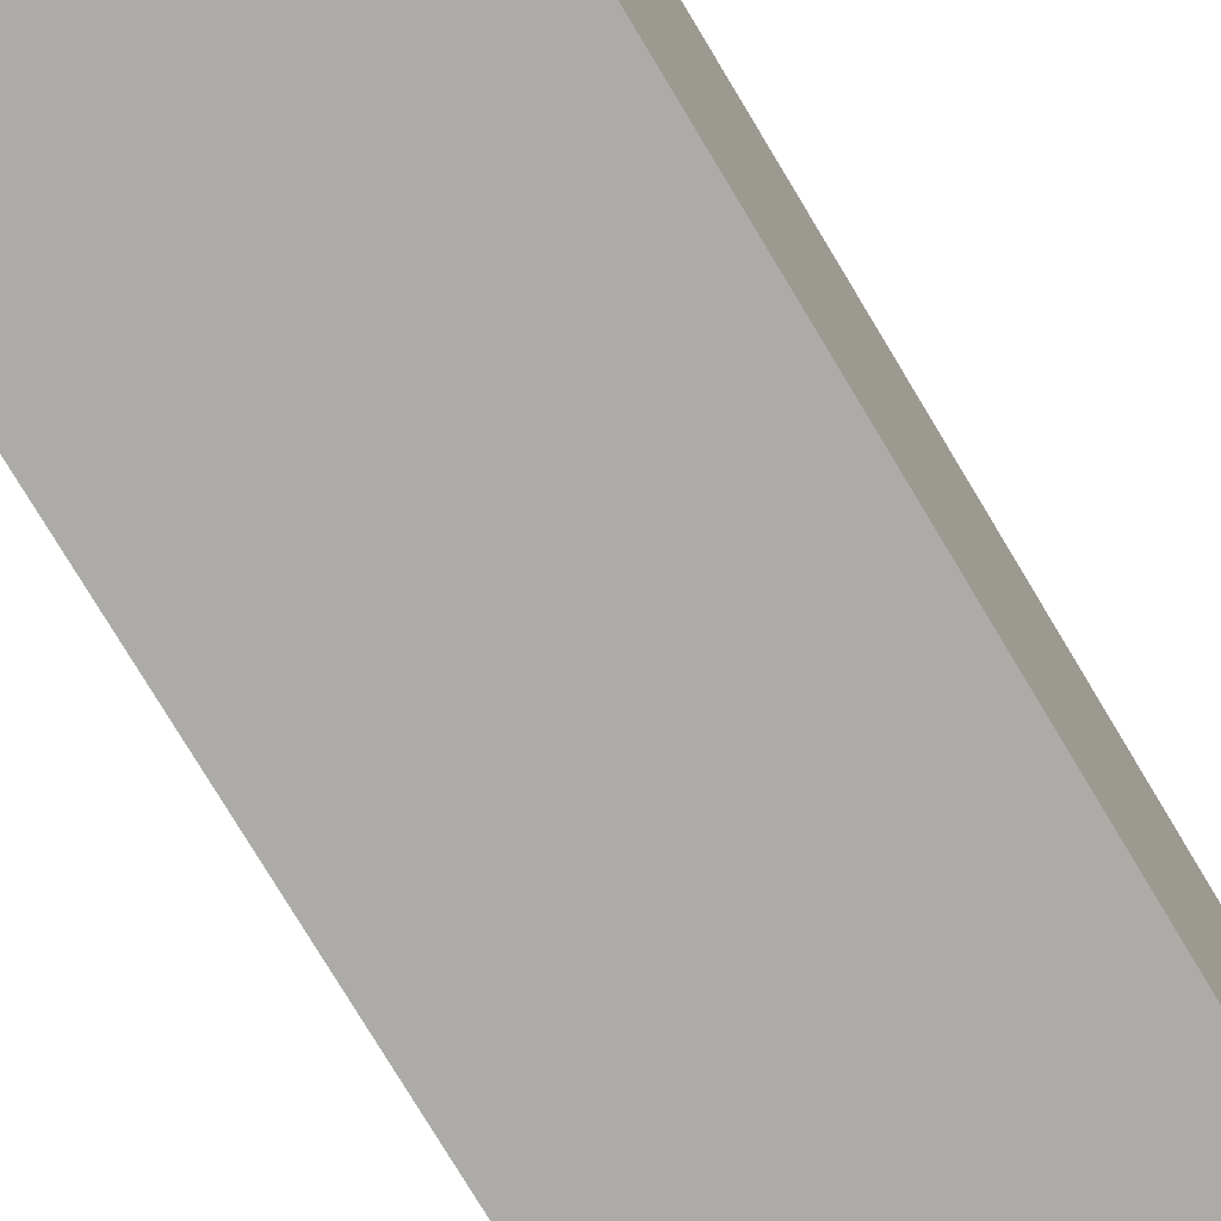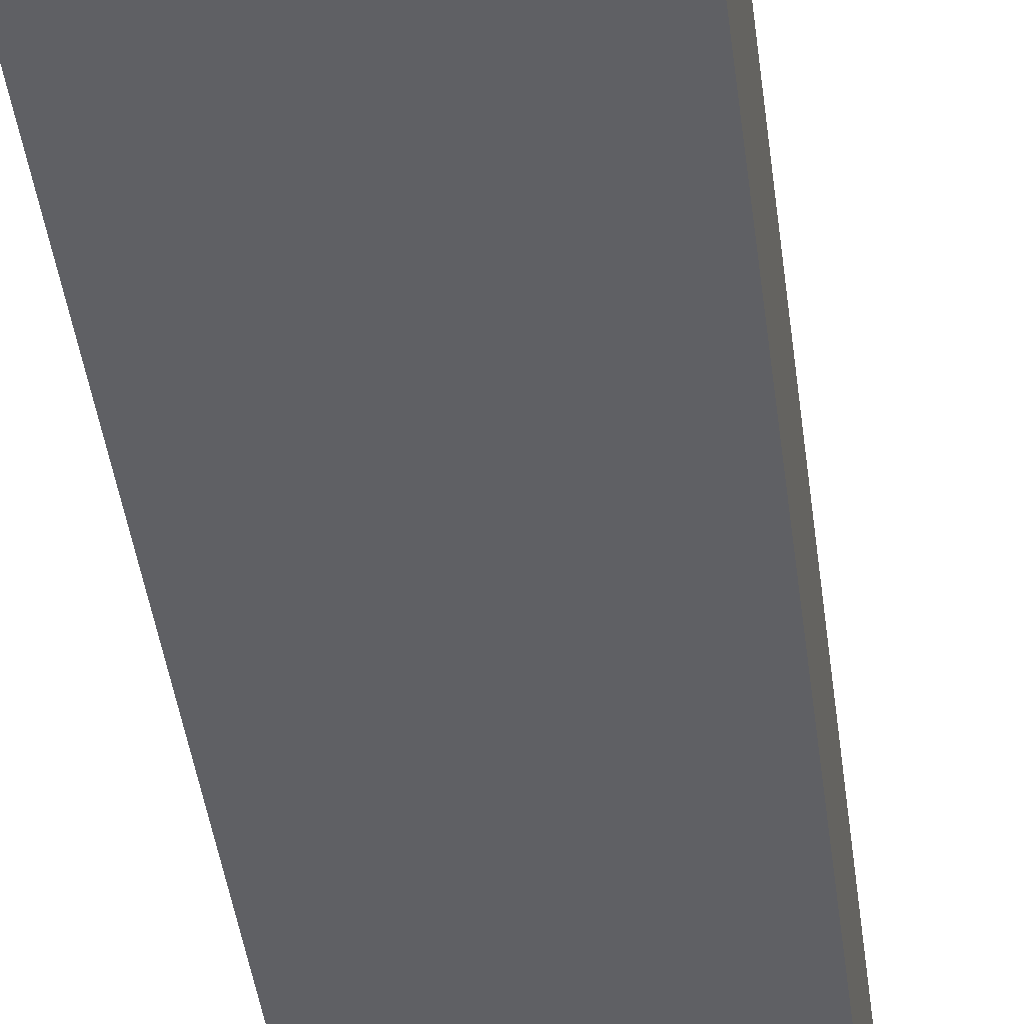
<metadata>
{"format":"obj","ext":"obj","renderer":"f3d","projection":"perspective","resolution":1024,"background":"white","views":[{"elev":-76.2,"azim":30.9,"up":"+Y"},{"elev":-43.2,"azim":-172.7,"up":"+Y"}]}
</metadata>
<code>
g default
v 1.611 0.008344 10.45
v 1.611 1.334 10.45
v 1.611 1.334 4.572
v 1.611 0.008344 4.572
v 1.331 1.334 4.572
v 1.331 1.334 10.45
v 1.331 1.766 10.45
v 1.331 1.766 4.572
v 1.611 1.909 10.45
v 1.611 1.909 4.572
v 0.05839 0.008344 4.572
v 0.05839 0.008344 10.45
v 0.05839 1.307 10.45
v 0.05839 1.307 4.572
v 1.331 1.334 9.477
v 0.6111 1.307 9.477
v 1.331 1.334 8.676
v 0.6111 1.307 8.676
v 1.165 1.327 9.477
v 1.165 1.327 8.676
v 1.331 1.334 8.583
v 1.165 1.327 8.583
v 0.6111 1.307 8.583
v 0.3827 1.307 8.583
v 1.331 1.334 9.613
v 0.3827 1.307 9.613
v 1.165 1.327 9.916
v 0.6111 1.307 9.916
v 1.165 1.327 10.18
v 0.6111 1.307 10.18
v 0.6101 1.355 9.477
v 0.6101 1.355 8.676
v 1.163 1.376 8.676
v 1.163 1.376 8.583
v 0.6101 1.355 8.583
v 0.3827 1.355 8.583
v 1.163 1.376 9.477
v 1.329 1.382 9.477
v 1.329 1.382 8.676
v 1.329 1.382 8.583
v 1.329 1.382 9.613
v 0.3827 1.355 9.613
v 1.167 1.286 10.18
v 0.6126 1.265 10.18
v 1.167 1.286 9.916
v 0.6126 1.265 9.916
v 1.331 1.334 5.103
v 0.3827 1.307 5.103
v 0.05839 1.307 5.103
v 1.331 1.334 5.233
v 1.165 1.327 5.233
v 0.6111 1.307 5.233
v 1.331 1.334 6.24
v 1.165 1.327 6.24
v 0.6111 1.307 6.24
v 1.331 1.334 6.379
v 0.3827 1.307 6.379
v 1.331 1.334 6.961
v 0.3827 1.307 6.961
v 1.331 1.334 7.103
v 1.165 1.327 7.103
v 0.6111 1.307 7.103
v 1.331 1.334 8.021
v 1.165 1.327 8.021
v 0.6111 1.307 8.021
v 1.331 1.334 8.128
v 0.3827 1.307 8.128
v 1.164 1.366 5.233
v 1.329 1.372 5.233
v 1.329 1.372 5.103
v 0.6103 1.345 5.233
v 0.3827 1.345 5.103
v 1.164 1.366 6.24
v 1.329 1.372 6.24
v 0.6103 1.345 6.24
v 1.329 1.372 6.379
v 0.3827 1.345 6.379
v 1.164 1.366 7.103
v 1.329 1.372 7.103
v 1.329 1.372 6.961
v 0.6103 1.345 7.103
v 0.3827 1.345 6.961
v 1.164 1.366 8.021
v 1.329 1.372 8.021
v 0.6103 1.345 8.021
v 1.329 1.372 8.128
v 0.3827 1.345 8.128
v 0.8703 1.202 10.05
v 0.8689 1.202 10.05
v 0.8668 1.202 10.05
v 0.864 1.202 10.05
v 0.861 1.202 10.05
v 0.8579 1.202 10.05
v 0.8552 1.202 10.05
v 0.853 1.202 10.05
v 0.8516 1.202 10.05
v 0.8511 1.202 10.06
v 0.8516 1.202 10.06
v 0.853 1.202 10.06
v 0.8552 1.202 10.06
v 0.8579 1.202 10.07
v 0.861 1.202 10.07
v 0.864 1.202 10.07
v 0.8668 1.202 10.06
v 0.8689 1.202 10.06
v 0.8703 1.202 10.06
v 0.8708 1.202 10.06
v 0.8795 1.204 10.05
v 0.8767 1.204 10.04
v 0.8724 1.204 10.04
v 0.867 1.204 10.04
v 0.861 1.204 10.04
v 0.8549 1.204 10.04
v 0.8495 1.204 10.04
v 0.8452 1.204 10.04
v 0.8424 1.204 10.05
v 0.8415 1.204 10.06
v 0.8424 1.204 10.06
v 0.8452 1.204 10.07
v 0.8495 1.204 10.07
v 0.8549 1.204 10.07
v 0.861 1.204 10.08
v 0.867 1.204 10.07
v 0.8724 1.204 10.07
v 0.8767 1.204 10.07
v 0.8795 1.204 10.06
v 0.8805 1.204 10.06
v 0.8882 1.208 10.05
v 0.8841 1.208 10.04
v 0.8778 1.208 10.03
v 0.8698 1.208 10.03
v 0.861 1.208 10.03
v 0.8521 1.208 10.03
v 0.8441 1.208 10.03
v 0.8378 1.208 10.04
v 0.8337 1.208 10.05
v 0.8323 1.208 10.06
v 0.8337 1.208 10.07
v 0.8378 1.208 10.07
v 0.8441 1.208 10.08
v 0.8521 1.208 10.08
v 0.861 1.208 10.08
v 0.8698 1.208 10.08
v 0.8778 1.208 10.08
v 0.8841 1.208 10.07
v 0.8882 1.208 10.07
v 0.8896 1.208 10.06
v 0.8962 1.213 10.04
v 0.891 1.213 10.03
v 0.8828 1.213 10.03
v 0.8724 1.213 10.02
v 0.861 1.213 10.02
v 0.8495 1.213 10.02
v 0.8392 1.213 10.03
v 0.831 1.213 10.03
v 0.8257 1.213 10.04
v 0.8239 1.213 10.06
v 0.8257 1.213 10.07
v 0.831 1.213 10.08
v 0.8392 1.213 10.09
v 0.8495 1.213 10.09
v 0.861 1.213 10.09
v 0.8724 1.213 10.09
v 0.8828 1.213 10.09
v 0.891 1.213 10.08
v 0.8962 1.213 10.07
v 0.898 1.213 10.06
v 0.9034 1.22 10.04
v 0.8971 1.22 10.03
v 0.8872 1.22 10.02
v 0.8747 1.22 10.01
v 0.861 1.22 10.01
v 0.8472 1.22 10.01
v 0.8347 1.22 10.02
v 0.8249 1.22 10.03
v 0.8185 1.22 10.04
v 0.8163 1.22 10.06
v 0.8185 1.22 10.07
v 0.8249 1.22 10.08
v 0.8347 1.22 10.09
v 0.8472 1.22 10.1
v 0.861 1.22 10.1
v 0.8747 1.22 10.1
v 0.8872 1.22 10.09
v 0.8971 1.22 10.08
v 0.9034 1.22 10.07
v 0.9056 1.22 10.06
v 0.9095 1.227 10.04
v 0.9023 1.227 10.03
v 0.891 1.227 10.01
v 0.8767 1.227 10.01
v 0.861 1.227 10.01
v 0.8452 1.227 10.01
v 0.831 1.227 10.01
v 0.8197 1.227 10.03
v 0.8124 1.227 10.04
v 0.8099 1.227 10.06
v 0.8124 1.227 10.07
v 0.8197 1.227 10.09
v 0.831 1.227 10.1
v 0.8452 1.227 10.1
v 0.861 1.227 10.11
v 0.8767 1.227 10.1
v 0.891 1.227 10.1
v 0.9023 1.227 10.09
v 0.9095 1.227 10.07
v 0.912 1.227 10.06
v 0.9144 1.236 10.04
v 0.9064 1.236 10.02
v 0.894 1.236 10.01
v 0.8783 1.236 10
v 0.861 1.236 10
v 0.8436 1.236 10
v 0.8279 1.236 10.01
v 0.8155 1.236 10.02
v 0.8075 1.236 10.04
v 0.8047 1.236 10.06
v 0.8075 1.236 10.07
v 0.8155 1.236 10.09
v 0.8279 1.236 10.1
v 0.8436 1.236 10.11
v 0.861 1.236 10.11
v 0.8783 1.236 10.11
v 0.894 1.236 10.1
v 0.9064 1.236 10.09
v 0.9144 1.236 10.07
v 0.9172 1.236 10.06
v 0.918 1.245 10.04
v 0.9095 1.245 10.02
v 0.8962 1.245 10.01
v 0.8795 1.245 9.999
v 0.861 1.245 9.996
v 0.8424 1.245 9.999
v 0.8257 1.245 10.01
v 0.8124 1.245 10.02
v 0.8039 1.245 10.04
v 0.8009 1.245 10.06
v 0.8039 1.245 10.07
v 0.8124 1.245 10.09
v 0.8257 1.245 10.1
v 0.8424 1.245 10.11
v 0.861 1.245 10.12
v 0.8795 1.245 10.11
v 0.8962 1.245 10.1
v 0.9095 1.245 10.09
v 0.918 1.245 10.07
v 0.921 1.245 10.06
v 0.9202 1.254 10.04
v 0.9114 1.254 10.02
v 0.8976 1.254 10.01
v 0.8802 1.254 9.997
v 0.861 1.254 9.994
v 0.8417 1.254 9.997
v 0.8243 1.254 10.01
v 0.8105 1.254 10.02
v 0.8017 1.254 10.04
v 0.7986 1.254 10.06
v 0.8017 1.254 10.08
v 0.8105 1.254 10.09
v 0.8243 1.254 10.11
v 0.8417 1.254 10.12
v 0.861 1.254 10.12
v 0.8802 1.254 10.12
v 0.8976 1.254 10.11
v 0.9114 1.254 10.09
v 0.9202 1.254 10.08
v 0.9233 1.254 10.06
v 0.921 1.264 10.04
v 0.912 1.264 10.02
v 0.898 1.264 10.01
v 0.8805 1.264 9.996
v 0.861 1.264 9.993
v 0.8415 1.264 9.996
v 0.8239 1.264 10.01
v 0.8099 1.264 10.02
v 0.8009 1.264 10.04
v 0.7979 1.264 10.06
v 0.8009 1.264 10.08
v 0.8099 1.264 10.09
v 0.8239 1.264 10.11
v 0.8415 1.264 10.12
v 0.861 1.264 10.12
v 0.8805 1.264 10.12
v 0.898 1.264 10.11
v 0.912 1.264 10.09
v 0.921 1.264 10.08
v 0.9241 1.264 10.06
v 0.9202 1.274 10.04
v 0.9114 1.274 10.02
v 0.8976 1.274 10.01
v 0.8802 1.274 9.997
v 0.861 1.274 9.994
v 0.8417 1.274 9.997
v 0.8243 1.274 10.01
v 0.8105 1.274 10.02
v 0.8017 1.274 10.04
v 0.7986 1.274 10.06
v 0.8017 1.274 10.08
v 0.8105 1.274 10.09
v 0.8243 1.274 10.11
v 0.8417 1.274 10.12
v 0.861 1.274 10.12
v 0.8802 1.274 10.12
v 0.8976 1.274 10.11
v 0.9114 1.274 10.09
v 0.9202 1.274 10.08
v 0.9233 1.274 10.06
v 0.918 1.284 10.04
v 0.9095 1.284 10.02
v 0.8962 1.284 10.01
v 0.8795 1.284 9.999
v 0.861 1.284 9.996
v 0.8424 1.284 9.999
v 0.8257 1.284 10.01
v 0.8124 1.284 10.02
v 0.8039 1.284 10.04
v 0.8009 1.284 10.06
v 0.8039 1.284 10.07
v 0.8124 1.284 10.09
v 0.8257 1.284 10.1
v 0.8424 1.284 10.11
v 0.861 1.284 10.12
v 0.8795 1.284 10.11
v 0.8962 1.284 10.1
v 0.9095 1.284 10.09
v 0.918 1.284 10.07
v 0.921 1.284 10.06
v 0.9144 1.293 10.04
v 0.9064 1.293 10.02
v 0.894 1.293 10.01
v 0.8783 1.293 10
v 0.861 1.293 10
v 0.8436 1.293 10
v 0.8279 1.293 10.01
v 0.8155 1.293 10.02
v 0.8075 1.293 10.04
v 0.8047 1.293 10.06
v 0.8075 1.293 10.07
v 0.8155 1.293 10.09
v 0.8279 1.293 10.1
v 0.8436 1.293 10.11
v 0.861 1.293 10.11
v 0.8783 1.293 10.11
v 0.894 1.293 10.1
v 0.9064 1.293 10.09
v 0.9144 1.293 10.07
v 0.9172 1.293 10.06
v 0.9095 1.301 10.04
v 0.9023 1.301 10.03
v 0.891 1.301 10.01
v 0.8767 1.301 10.01
v 0.861 1.301 10.01
v 0.8452 1.301 10.01
v 0.831 1.301 10.01
v 0.8197 1.301 10.03
v 0.8124 1.301 10.04
v 0.8099 1.301 10.06
v 0.8124 1.301 10.07
v 0.8197 1.301 10.09
v 0.831 1.301 10.1
v 0.8452 1.301 10.1
v 0.861 1.301 10.11
v 0.8767 1.301 10.1
v 0.891 1.301 10.1
v 0.9023 1.301 10.09
v 0.9095 1.301 10.07
v 0.912 1.301 10.06
v 0.9034 1.309 10.04
v 0.8971 1.309 10.03
v 0.8872 1.309 10.02
v 0.8747 1.309 10.01
v 0.861 1.309 10.01
v 0.8472 1.309 10.01
v 0.8347 1.309 10.02
v 0.8249 1.309 10.03
v 0.8185 1.309 10.04
v 0.8163 1.309 10.06
v 0.8185 1.309 10.07
v 0.8249 1.309 10.08
v 0.8347 1.309 10.09
v 0.8472 1.309 10.1
v 0.861 1.309 10.1
v 0.8747 1.309 10.1
v 0.8872 1.309 10.09
v 0.8971 1.309 10.08
v 0.9034 1.309 10.07
v 0.9056 1.309 10.06
v 0.8962 1.315 10.04
v 0.891 1.315 10.03
v 0.8828 1.315 10.03
v 0.8724 1.315 10.02
v 0.861 1.315 10.02
v 0.8495 1.315 10.02
v 0.8392 1.315 10.03
v 0.831 1.315 10.03
v 0.8257 1.315 10.04
v 0.8239 1.315 10.06
v 0.8257 1.315 10.07
v 0.831 1.315 10.08
v 0.8392 1.315 10.09
v 0.8495 1.315 10.09
v 0.861 1.315 10.09
v 0.8724 1.315 10.09
v 0.8828 1.315 10.09
v 0.891 1.315 10.08
v 0.8962 1.315 10.07
v 0.898 1.315 10.06
v 0.8882 1.321 10.05
v 0.8841 1.321 10.04
v 0.8778 1.321 10.03
v 0.8698 1.321 10.03
v 0.861 1.321 10.03
v 0.8521 1.321 10.03
v 0.8441 1.321 10.03
v 0.8378 1.321 10.04
v 0.8337 1.321 10.05
v 0.8323 1.321 10.06
v 0.8337 1.321 10.07
v 0.8378 1.321 10.07
v 0.8441 1.321 10.08
v 0.8521 1.321 10.08
v 0.861 1.321 10.08
v 0.8698 1.321 10.08
v 0.8778 1.321 10.08
v 0.8841 1.321 10.07
v 0.8882 1.321 10.07
v 0.8896 1.321 10.06
v 0.8795 1.324 10.05
v 0.8767 1.324 10.04
v 0.8724 1.324 10.04
v 0.867 1.324 10.04
v 0.861 1.324 10.04
v 0.8549 1.324 10.04
v 0.8495 1.324 10.04
v 0.8452 1.324 10.04
v 0.8424 1.324 10.05
v 0.8415 1.324 10.06
v 0.8424 1.324 10.06
v 0.8452 1.324 10.07
v 0.8495 1.324 10.07
v 0.8549 1.324 10.07
v 0.861 1.324 10.08
v 0.867 1.324 10.07
v 0.8724 1.324 10.07
v 0.8767 1.324 10.07
v 0.8795 1.324 10.06
v 0.8805 1.324 10.06
v 0.8703 1.327 10.05
v 0.8689 1.327 10.05
v 0.8668 1.327 10.05
v 0.864 1.327 10.05
v 0.861 1.327 10.05
v 0.8579 1.327 10.05
v 0.8552 1.327 10.05
v 0.853 1.327 10.05
v 0.8516 1.327 10.05
v 0.8511 1.327 10.06
v 0.8516 1.327 10.06
v 0.853 1.327 10.06
v 0.8552 1.327 10.06
v 0.8579 1.327 10.07
v 0.861 1.327 10.07
v 0.864 1.327 10.07
v 0.8668 1.327 10.06
v 0.8689 1.327 10.06
v 0.8703 1.327 10.06
v 0.8708 1.327 10.06
v 0.861 1.201 10.06
v 0.861 1.327 10.06
g pCube144
f 3 2 1 4
f 12 13 49 14 11
f 8 7 9 10
f 6 7 8 5 47 50 53 56 58 60 63 66 21 17 15 25
f 6 2 9 7
f 9 2 3 10
f 3 5 8 10
f 13 12 1 2 6
f 57 48 47 5 14 49 13 6 25 26 24 23 22 21 66 67 59 58 56 29 30 28 27
f 11 14 5 3 4
f 16 19 20 18
f 4 1 12 11
f 39 40 34 35 36 42 41 38 37 31 32 33
f 44 43 45 46
f 16 18 32 31
f 18 20 33 32
f 36 24 26 42
f 20 19 37 33
f 15 17 39 38
f 17 21 40 39
f 35 34 40 21 22 23 24 36
f 25 15 38 41
f 19 16 31 37
f 30 29 43 44
f 45 43 29 27 28 46
f 28 30 44 46
f 55 54 51 52
f 76 74 69 70 72 77 73 75 71 68
f 65 64 61 62
f 79 80 82 87 86 84 85 81 78 83
f 50 47 70 69
f 70 47 48 72
f 52 51 68 71
f 72 48 57 77
f 51 54 73 68
f 53 50 69 74
f 55 52 71 75
f 56 53 74 76
f 54 55 75 73
f 76 77 57 56
f 60 58 80 79
f 80 58 59 82
f 62 61 78 81
f 82 59 67 87
f 61 64 83 78
f 63 60 79 84
f 65 62 81 85
f 66 63 84 86
f 64 65 85 83
f 86 87 67 66
f 42 26 25 41
f 88 89 109 108
f 89 90 110 109
f 90 91 111 110
f 91 92 112 111
f 92 93 113 112
f 93 94 114 113
f 94 95 115 114
f 95 96 116 115
f 96 97 117 116
f 97 98 118 117
f 98 99 119 118
f 99 100 120 119
f 100 101 121 120
f 101 102 122 121
f 102 103 123 122
f 103 104 124 123
f 104 105 125 124
f 105 106 126 125
f 106 107 127 126
f 107 88 108 127
f 108 109 129 128
f 109 110 130 129
f 110 111 131 130
f 111 112 132 131
f 112 113 133 132
f 113 114 134 133
f 114 115 135 134
f 115 116 136 135
f 116 117 137 136
f 117 118 138 137
f 118 119 139 138
f 119 120 140 139
f 120 121 141 140
f 121 122 142 141
f 122 123 143 142
f 123 124 144 143
f 124 125 145 144
f 125 126 146 145
f 126 127 147 146
f 127 108 128 147
f 128 129 149 148
f 129 130 150 149
f 130 131 151 150
f 131 132 152 151
f 132 133 153 152
f 133 134 154 153
f 134 135 155 154
f 135 136 156 155
f 136 137 157 156
f 137 138 158 157
f 138 139 159 158
f 139 140 160 159
f 140 141 161 160
f 141 142 162 161
f 142 143 163 162
f 143 144 164 163
f 144 145 165 164
f 145 146 166 165
f 146 147 167 166
f 147 128 148 167
f 148 149 169 168
f 149 150 170 169
f 150 151 171 170
f 151 152 172 171
f 152 153 173 172
f 153 154 174 173
f 154 155 175 174
f 155 156 176 175
f 156 157 177 176
f 157 158 178 177
f 158 159 179 178
f 159 160 180 179
f 160 161 181 180
f 161 162 182 181
f 162 163 183 182
f 163 164 184 183
f 164 165 185 184
f 165 166 186 185
f 166 167 187 186
f 167 148 168 187
f 168 169 189 188
f 169 170 190 189
f 170 171 191 190
f 171 172 192 191
f 172 173 193 192
f 173 174 194 193
f 174 175 195 194
f 175 176 196 195
f 176 177 197 196
f 177 178 198 197
f 178 179 199 198
f 179 180 200 199
f 180 181 201 200
f 181 182 202 201
f 182 183 203 202
f 183 184 204 203
f 184 185 205 204
f 185 186 206 205
f 186 187 207 206
f 187 168 188 207
f 188 189 209 208
f 189 190 210 209
f 190 191 211 210
f 191 192 212 211
f 192 193 213 212
f 193 194 214 213
f 194 195 215 214
f 195 196 216 215
f 196 197 217 216
f 197 198 218 217
f 198 199 219 218
f 199 200 220 219
f 200 201 221 220
f 201 202 222 221
f 202 203 223 222
f 203 204 224 223
f 204 205 225 224
f 205 206 226 225
f 206 207 227 226
f 207 188 208 227
f 208 209 229 228
f 209 210 230 229
f 210 211 231 230
f 211 212 232 231
f 212 213 233 232
f 213 214 234 233
f 214 215 235 234
f 215 216 236 235
f 216 217 237 236
f 217 218 238 237
f 218 219 239 238
f 219 220 240 239
f 220 221 241 240
f 221 222 242 241
f 222 223 243 242
f 223 224 244 243
f 224 225 245 244
f 225 226 246 245
f 226 227 247 246
f 227 208 228 247
f 228 229 249 248
f 229 230 250 249
f 230 231 251 250
f 231 232 252 251
f 232 233 253 252
f 233 234 254 253
f 234 235 255 254
f 235 236 256 255
f 236 237 257 256
f 237 238 258 257
f 238 239 259 258
f 239 240 260 259
f 240 241 261 260
f 241 242 262 261
f 242 243 263 262
f 243 244 264 263
f 244 245 265 264
f 245 246 266 265
f 246 247 267 266
f 247 228 248 267
f 248 249 269 268
f 249 250 270 269
f 250 251 271 270
f 251 252 272 271
f 252 253 273 272
f 253 254 274 273
f 254 255 275 274
f 255 256 276 275
f 256 257 277 276
f 257 258 278 277
f 258 259 279 278
f 259 260 280 279
f 260 261 281 280
f 261 262 282 281
f 262 263 283 282
f 263 264 284 283
f 264 265 285 284
f 265 266 286 285
f 266 267 287 286
f 267 248 268 287
f 268 269 289 288
f 269 270 290 289
f 270 271 291 290
f 271 272 292 291
f 272 273 293 292
f 273 274 294 293
f 274 275 295 294
f 275 276 296 295
f 276 277 297 296
f 277 278 298 297
f 278 279 299 298
f 279 280 300 299
f 280 281 301 300
f 281 282 302 301
f 282 283 303 302
f 283 284 304 303
f 284 285 305 304
f 285 286 306 305
f 286 287 307 306
f 287 268 288 307
f 288 289 309 308
f 289 290 310 309
f 290 291 311 310
f 291 292 312 311
f 292 293 313 312
f 293 294 314 313
f 294 295 315 314
f 295 296 316 315
f 296 297 317 316
f 297 298 318 317
f 298 299 319 318
f 299 300 320 319
f 300 301 321 320
f 301 302 322 321
f 302 303 323 322
f 303 304 324 323
f 304 305 325 324
f 305 306 326 325
f 306 307 327 326
f 307 288 308 327
f 308 309 329 328
f 309 310 330 329
f 310 311 331 330
f 311 312 332 331
f 312 313 333 332
f 313 314 334 333
f 314 315 335 334
f 315 316 336 335
f 316 317 337 336
f 317 318 338 337
f 318 319 339 338
f 319 320 340 339
f 320 321 341 340
f 321 322 342 341
f 322 323 343 342
f 323 324 344 343
f 324 325 345 344
f 325 326 346 345
f 326 327 347 346
f 327 308 328 347
f 328 329 349 348
f 329 330 350 349
f 330 331 351 350
f 331 332 352 351
f 332 333 353 352
f 333 334 354 353
f 334 335 355 354
f 335 336 356 355
f 336 337 357 356
f 337 338 358 357
f 338 339 359 358
f 339 340 360 359
f 340 341 361 360
f 341 342 362 361
f 342 343 363 362
f 343 344 364 363
f 344 345 365 364
f 345 346 366 365
f 346 347 367 366
f 347 328 348 367
f 348 349 369 368
f 349 350 370 369
f 350 351 371 370
f 351 352 372 371
f 352 353 373 372
f 353 354 374 373
f 354 355 375 374
f 355 356 376 375
f 356 357 377 376
f 357 358 378 377
f 358 359 379 378
f 359 360 380 379
f 360 361 381 380
f 361 362 382 381
f 362 363 383 382
f 363 364 384 383
f 364 365 385 384
f 365 366 386 385
f 366 367 387 386
f 367 348 368 387
f 368 369 389 388
f 369 370 390 389
f 370 371 391 390
f 371 372 392 391
f 372 373 393 392
f 373 374 394 393
f 374 375 395 394
f 375 376 396 395
f 376 377 397 396
f 377 378 398 397
f 378 379 399 398
f 379 380 400 399
f 380 381 401 400
f 381 382 402 401
f 382 383 403 402
f 383 384 404 403
f 384 385 405 404
f 385 386 406 405
f 386 387 407 406
f 387 368 388 407
f 388 389 409 408
f 389 390 410 409
f 390 391 411 410
f 391 392 412 411
f 392 393 413 412
f 393 394 414 413
f 394 395 415 414
f 395 396 416 415
f 396 397 417 416
f 397 398 418 417
f 398 399 419 418
f 399 400 420 419
f 400 401 421 420
f 401 402 422 421
f 402 403 423 422
f 403 404 424 423
f 404 405 425 424
f 405 406 426 425
f 406 407 427 426
f 407 388 408 427
f 408 409 429 428
f 409 410 430 429
f 410 411 431 430
f 411 412 432 431
f 412 413 433 432
f 413 414 434 433
f 414 415 435 434
f 415 416 436 435
f 416 417 437 436
f 417 418 438 437
f 418 419 439 438
f 419 420 440 439
f 420 421 441 440
f 421 422 442 441
f 422 423 443 442
f 423 424 444 443
f 424 425 445 444
f 425 426 446 445
f 426 427 447 446
f 427 408 428 447
f 428 429 449 448
f 429 430 450 449
f 430 431 451 450
f 431 432 452 451
f 432 433 453 452
f 433 434 454 453
f 434 435 455 454
f 435 436 456 455
f 436 437 457 456
f 437 438 458 457
f 438 439 459 458
f 439 440 460 459
f 440 441 461 460
f 441 442 462 461
f 442 443 463 462
f 443 444 464 463
f 444 445 465 464
f 445 446 466 465
f 446 447 467 466
f 447 428 448 467
f 89 88 468
f 90 89 468
f 91 90 468
f 92 91 468
f 93 92 468
f 94 93 468
f 95 94 468
f 96 95 468
f 97 96 468
f 98 97 468
f 99 98 468
f 100 99 468
f 101 100 468
f 102 101 468
f 103 102 468
f 104 103 468
f 105 104 468
f 106 105 468
f 107 106 468
f 88 107 468
f 448 449 469
f 449 450 469
f 450 451 469
f 451 452 469
f 452 453 469
f 453 454 469
f 454 455 469
f 455 456 469
f 456 457 469
f 457 458 469
f 458 459 469
f 459 460 469
f 460 461 469
f 461 462 469
f 462 463 469
f 463 464 469
f 464 465 469
f 465 466 469
f 466 467 469
f 467 448 469

</code>
